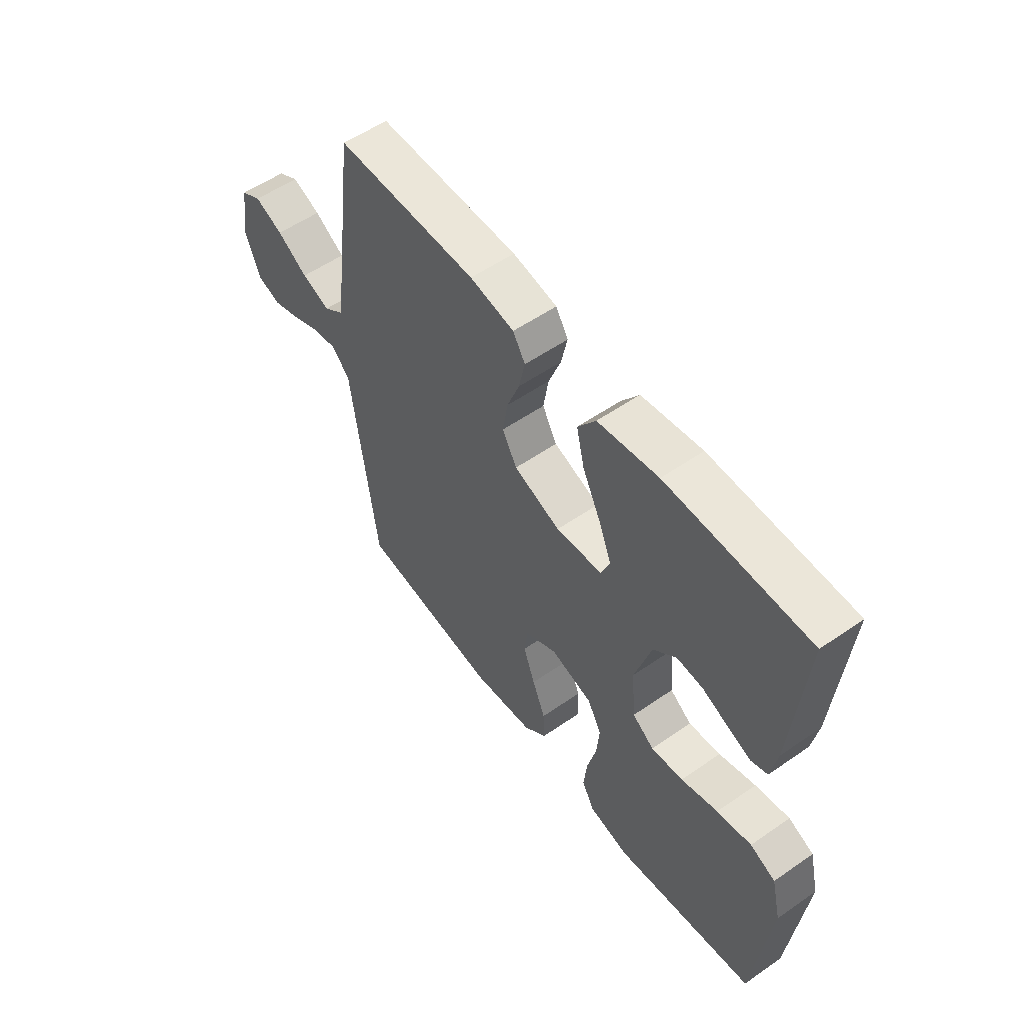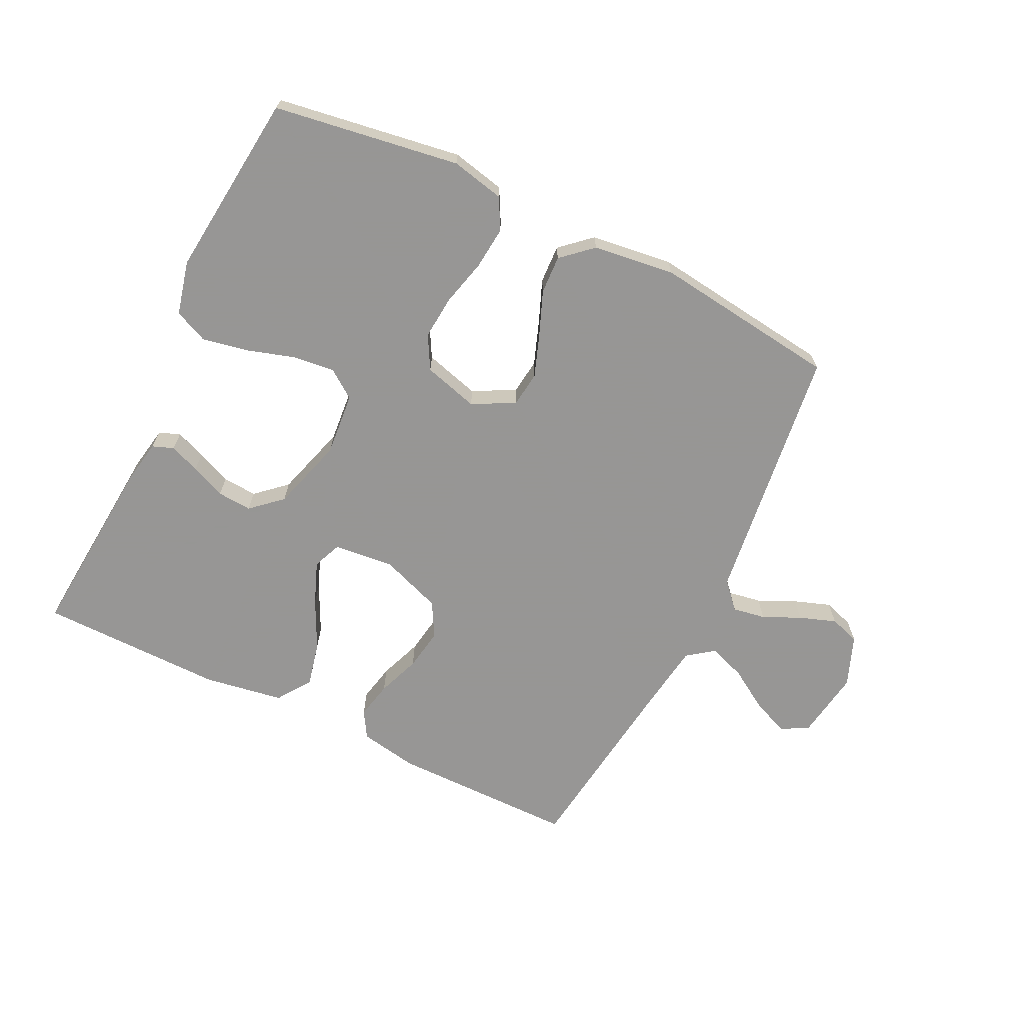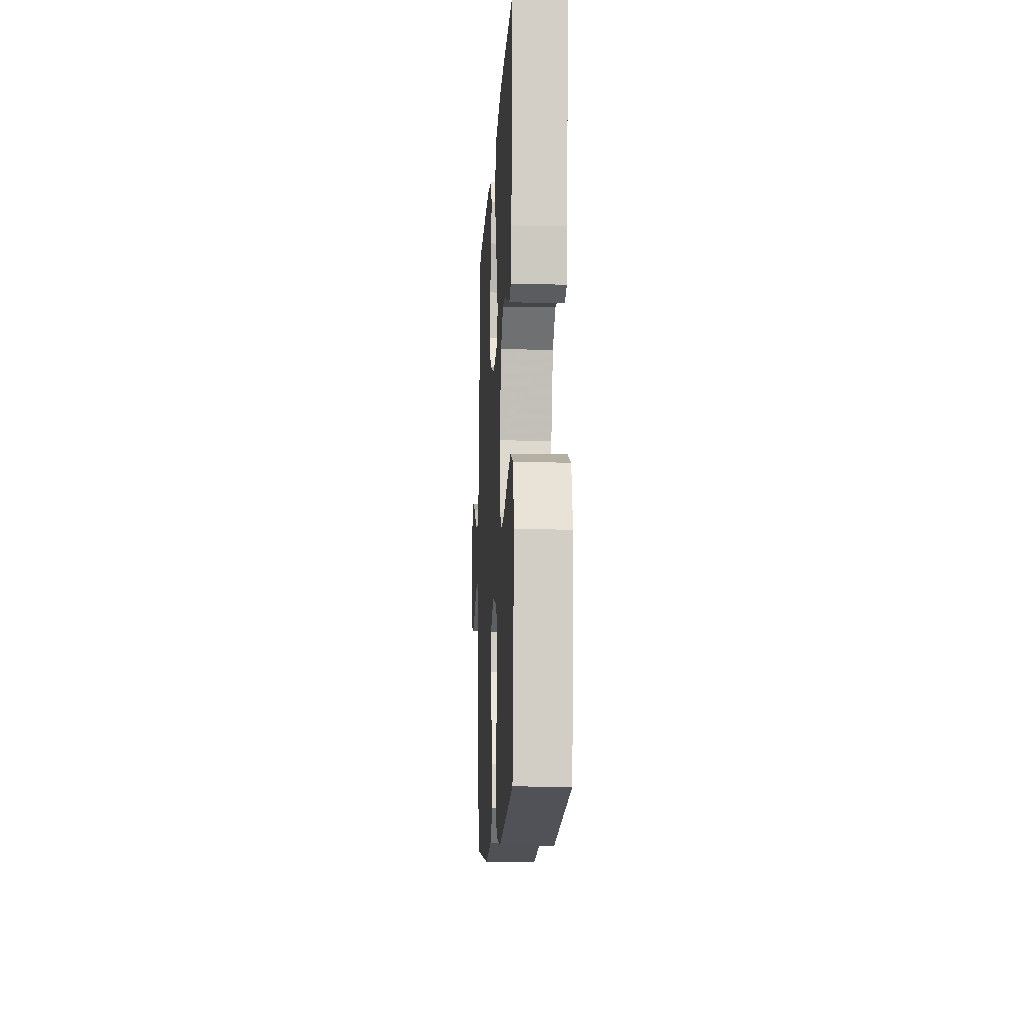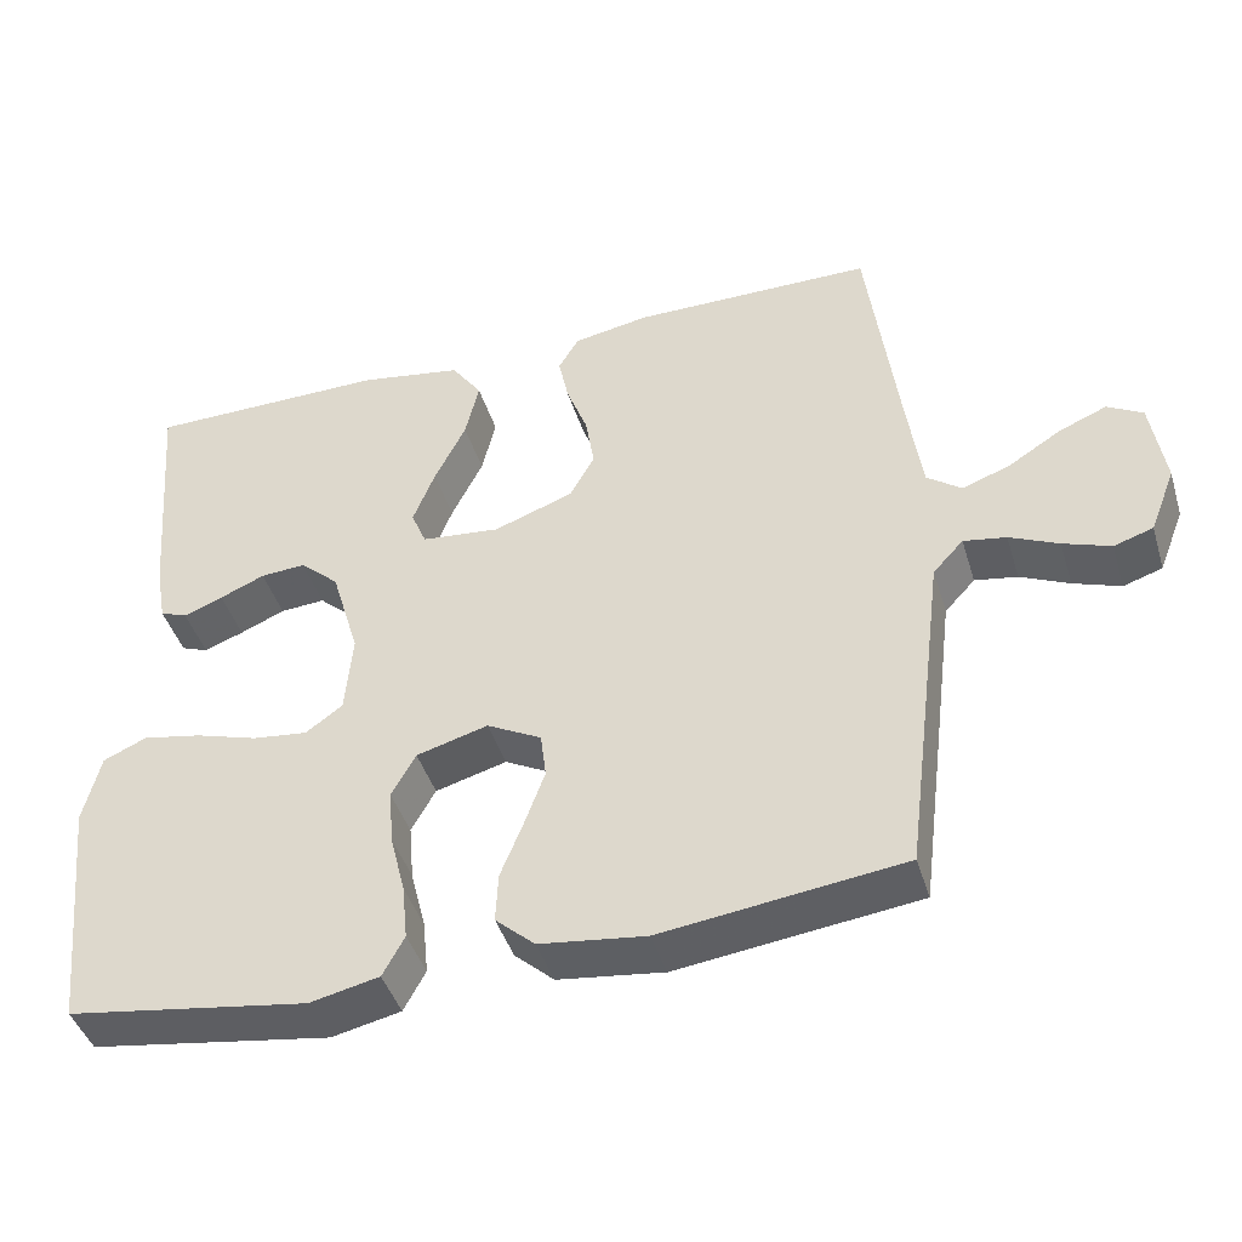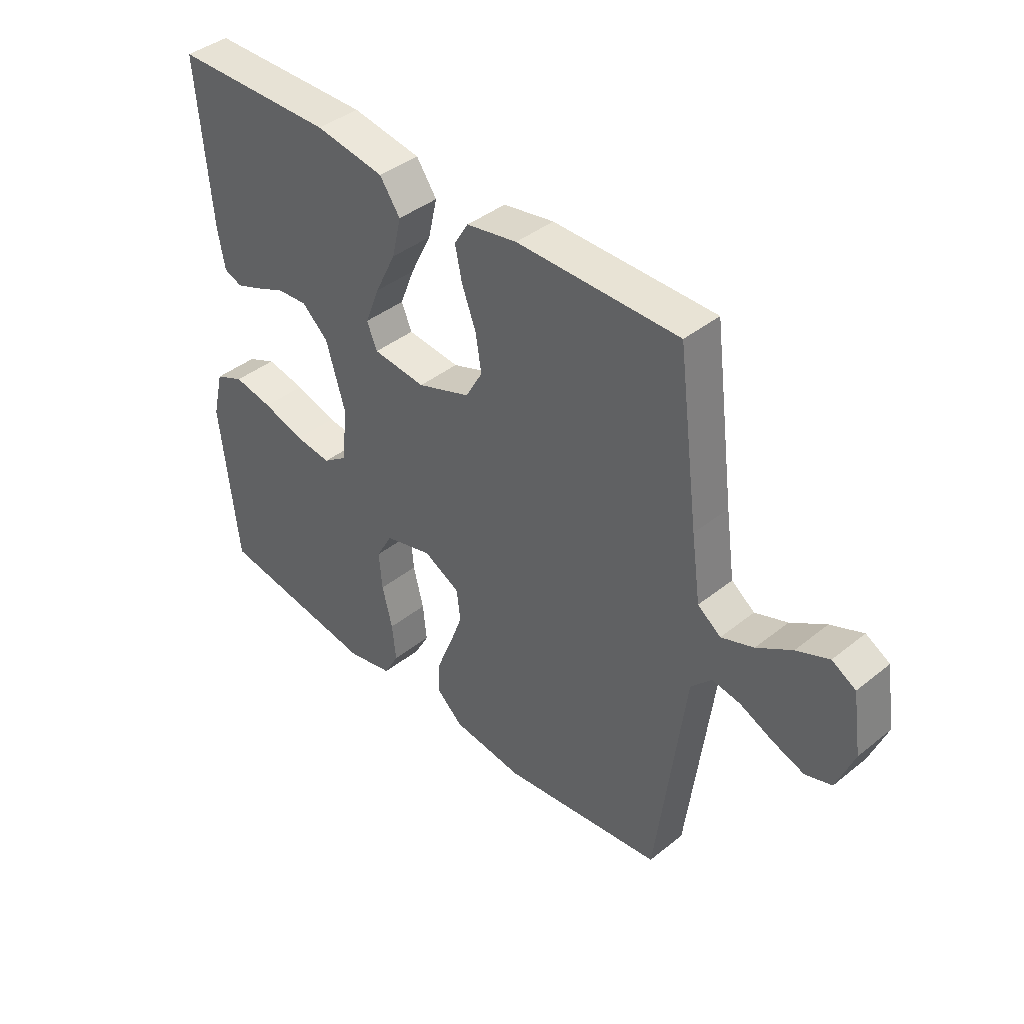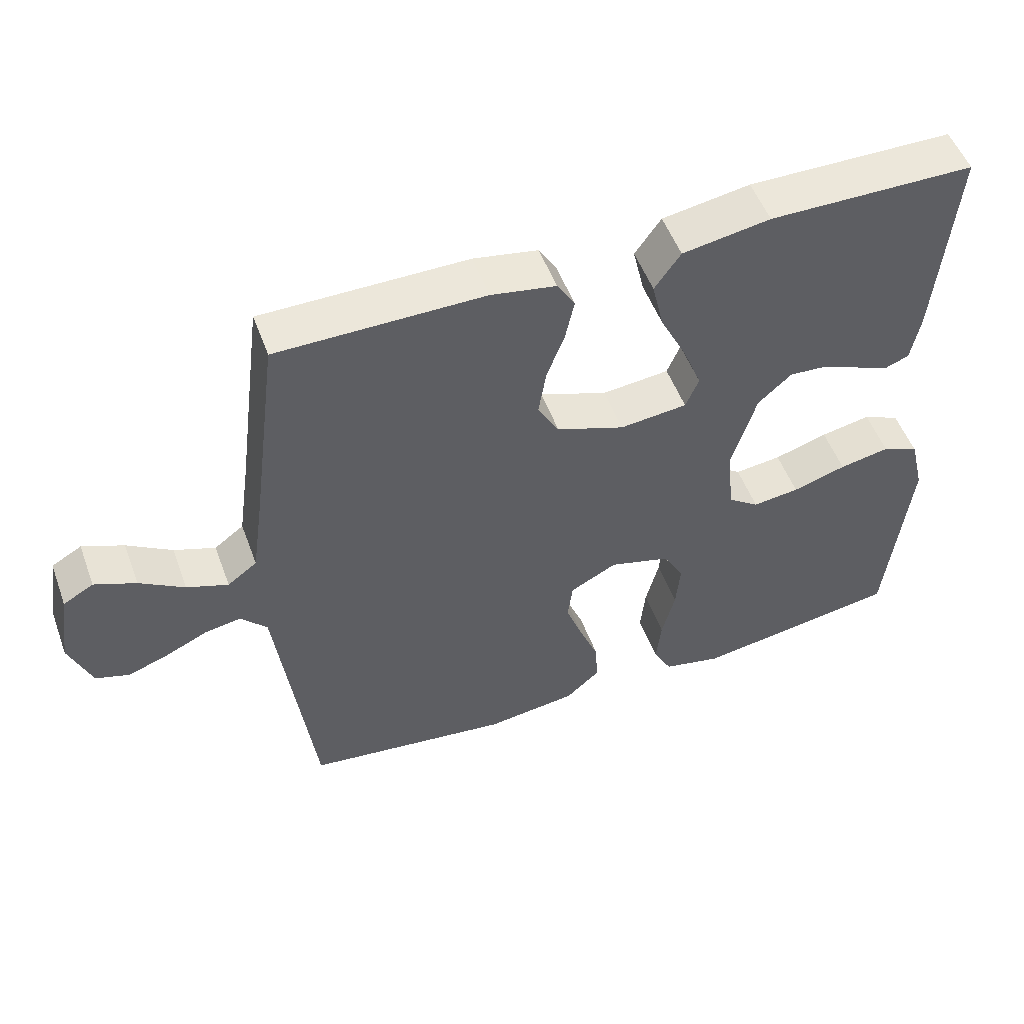
<metadata>
{"format":"obj","ext":"obj","renderer":"f3d","projection":"perspective","resolution":1024,"background":"white","views":[{"elev":55.6,"azim":53.9,"up":"+Z"},{"elev":-67.8,"azim":154.0,"up":"+Y"},{"elev":-12.9,"azim":86.9,"up":"+Z"},{"elev":-43.3,"azim":-163.3,"up":"+Z"},{"elev":40.9,"azim":-134.3,"up":"+Z"},{"elev":52.2,"azim":-20.1,"up":"+Z"}]}
</metadata>
<code>
v -0.5 0.07 0.5
v -0.2 0.07 0.501
v -0.106 0.07 0.484
v -0.08 0.07 0.441
v -0.093 0.07 0.38
v -0.119 0.07 0.311
v -0.13 0.07 0.243
v -0.099 0.07 0.187
v 0 0.07 0.151
v 0.098 0.07 0.161
v 0.117 0.07 0.207
v 0.09 0.07 0.276
v 0.051 0.07 0.355
v 0.034 0.07 0.428
v 0.072 0.07 0.482
v 0.2 0.07 0.503
v 0.5 0.07 0.5
v 0.475 0.07 0.2
v 0.462 0.07 0.128
v 0.428 0.07 0.115
v 0.379 0.07 0.134
v 0.323 0.07 0.158
v 0.267 0.07 0.162
v 0.218 0.07 0.118
v 0.183 0.07 0
v 0.192 0.07 -0.102
v 0.238 0.07 -0.135
v 0.306 0.07 -0.127
v 0.384 0.07 -0.103
v 0.457 0.07 -0.089
v 0.511 0.07 -0.113
v 0.532 0.07 -0.2
v 0.5 0.07 -0.5
v 0.2 0.07 -0.546
v 0.114 0.07 -0.527
v 0.087 0.07 -0.477
v 0.094 0.07 -0.408
v 0.113 0.07 -0.332
v 0.119 0.07 -0.262
v 0.089 0.07 -0.208
v 0 0.07 -0.183
v -0.068 0.07 -0.219
v -0.075 0.07 -0.276
v -0.05 0.07 -0.345
v -0.022 0.07 -0.415
v -0.019 0.07 -0.477
v -0.068 0.07 -0.521
v -0.2 0.07 -0.538
v -0.5 0.07 -0.5
v -0.538 0.07 -0.2
v -0.553 0.07 -0.081
v -0.591 0.07 -0.04
v -0.644 0.07 -0.049
v -0.705 0.07 -0.077
v -0.764 0.07 -0.098
v -0.813 0.07 -0.082
v -0.845 0.07 0
v -0.828 0.07 0.111
v -0.784 0.07 0.136
v -0.724 0.07 0.111
v -0.659 0.07 0.07
v -0.599 0.07 0.048
v -0.556 0.07 0.08
v -0.539 0.07 0.2
v -0.5 0 0.5
v -0.2 0 0.501
v -0.106 0 0.484
v -0.08 0 0.441
v -0.093 0 0.38
v -0.119 0 0.311
v -0.13 0 0.243
v -0.099 0 0.187
v 0 0 0.151
v 0.098 0 0.161
v 0.117 0 0.207
v 0.09 0 0.276
v 0.051 0 0.355
v 0.034 0 0.428
v 0.072 0 0.482
v 0.2 0 0.503
v 0.5 0 0.5
v 0.475 0 0.2
v 0.462 0 0.128
v 0.428 0 0.115
v 0.379 0 0.134
v 0.323 0 0.158
v 0.267 0 0.162
v 0.218 0 0.118
v 0.183 0 0
v 0.192 0 -0.102
v 0.238 0 -0.135
v 0.306 0 -0.127
v 0.384 0 -0.103
v 0.457 0 -0.089
v 0.511 0 -0.113
v 0.532 0 -0.2
v 0.5 0 -0.5
v 0.2 0 -0.546
v 0.114 0 -0.527
v 0.087 0 -0.477
v 0.094 0 -0.408
v 0.113 0 -0.332
v 0.119 0 -0.262
v 0.089 0 -0.208
v 0 0 -0.183
v -0.068 0 -0.219
v -0.075 0 -0.276
v -0.05 0 -0.345
v -0.022 0 -0.415
v -0.019 0 -0.477
v -0.068 0 -0.521
v -0.2 0 -0.538
v -0.5 0 -0.5
v -0.538 0 -0.2
v -0.553 0 -0.081
v -0.591 0 -0.04
v -0.644 0 -0.049
v -0.705 0 -0.077
v -0.764 0 -0.098
v -0.813 0 -0.082
v -0.845 0 0
v -0.828 0 0.111
v -0.784 0 0.136
v -0.724 0 0.111
v -0.659 0 0.07
v -0.599 0 0.048
v -0.556 0 0.08
v -0.539 0 0.2
f 58 59 60 61
f 58 61 62
f 57 58 62
f 56 57 62
f 53 54 55 56
f 53 56 62
f 52 53 62 63
f 48 49 50 51
f 46 47 48 51
f 44 45 46 51
f 43 44 51 52
f 42 43 52 63
f 35 36 37 38
f 35 38 39
f 34 35 39
f 33 34 39
f 32 33 39 40
f 28 29 30 31
f 27 28 31 32
f 19 20 21 22
f 17 18 19 22
f 17 22 23
f 16 17 23 24
f 12 13 14 15
f 11 12 15 16
f 3 4 5 6
f 3 6 7
f 64 1 2 3
f 64 3 7
f 41 42 63 64
f 41 64 7 8
f 27 32 40 41
f 26 27 41
f 25 26 41 8
f 11 16 24 25
f 10 11 25
f 9 10 25
f 8 9 25
f 125 124 123 122
f 126 125 122
f 126 122 121
f 126 121 120
f 120 119 118 117
f 126 120 117
f 127 126 117 116
f 115 114 113 112
f 115 112 111 110
f 115 110 109 108
f 116 115 108 107
f 127 116 107 106
f 102 101 100 99
f 103 102 99
f 103 99 98
f 103 98 97
f 104 103 97 96
f 95 94 93 92
f 96 95 92 91
f 86 85 84 83
f 86 83 82 81
f 87 86 81
f 88 87 81 80
f 79 78 77 76
f 80 79 76 75
f 70 69 68 67
f 71 70 67
f 67 66 65 128
f 71 67 128
f 128 127 106 105
f 72 71 128 105
f 105 104 96 91
f 105 91 90
f 72 105 90 89
f 89 88 80 75
f 89 75 74
f 89 74 73
f 89 73 72
f 1 65 66 2
f 2 66 67 3
f 3 67 68 4
f 4 68 69 5
f 5 69 70 6
f 6 70 71 7
f 7 71 72 8
f 8 72 73 9
f 9 73 74 10
f 10 74 75 11
f 11 75 76 12
f 12 76 77 13
f 13 77 78 14
f 14 78 79 15
f 15 79 80 16
f 16 80 81 17
f 17 81 82 18
f 18 82 83 19
f 19 83 84 20
f 20 84 85 21
f 21 85 86 22
f 22 86 87 23
f 23 87 88 24
f 24 88 89 25
f 25 89 90 26
f 26 90 91 27
f 27 91 92 28
f 28 92 93 29
f 29 93 94 30
f 30 94 95 31
f 31 95 96 32
f 32 96 97 33
f 33 97 98 34
f 34 98 99 35
f 35 99 100 36
f 36 100 101 37
f 37 101 102 38
f 38 102 103 39
f 39 103 104 40
f 40 104 105 41
f 41 105 106 42
f 42 106 107 43
f 43 107 108 44
f 44 108 109 45
f 45 109 110 46
f 46 110 111 47
f 47 111 112 48
f 48 112 113 49
f 49 113 114 50
f 50 114 115 51
f 51 115 116 52
f 52 116 117 53
f 53 117 118 54
f 54 118 119 55
f 55 119 120 56
f 56 120 121 57
f 57 121 122 58
f 58 122 123 59
f 59 123 124 60
f 60 124 125 61
f 61 125 126 62
f 62 126 127 63
f 63 127 128 64
f 64 128 65 1

</code>
